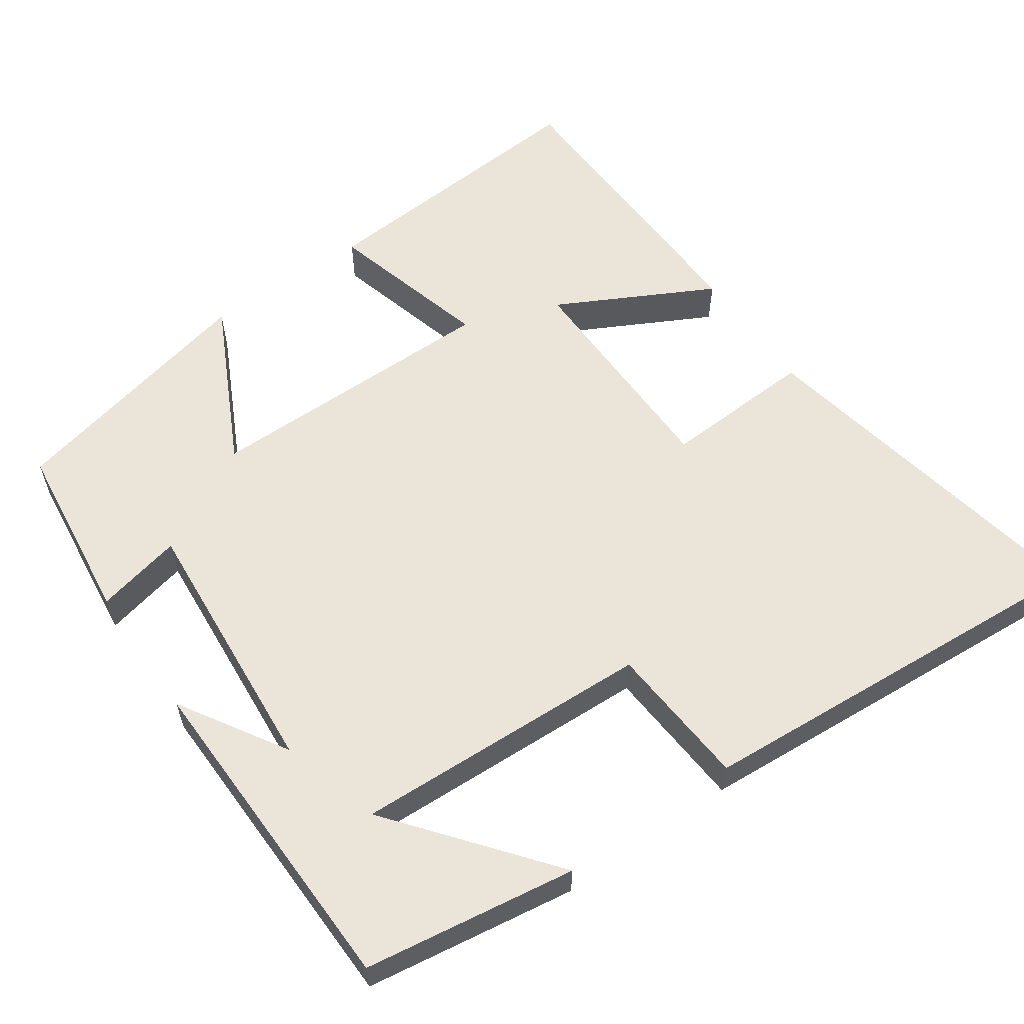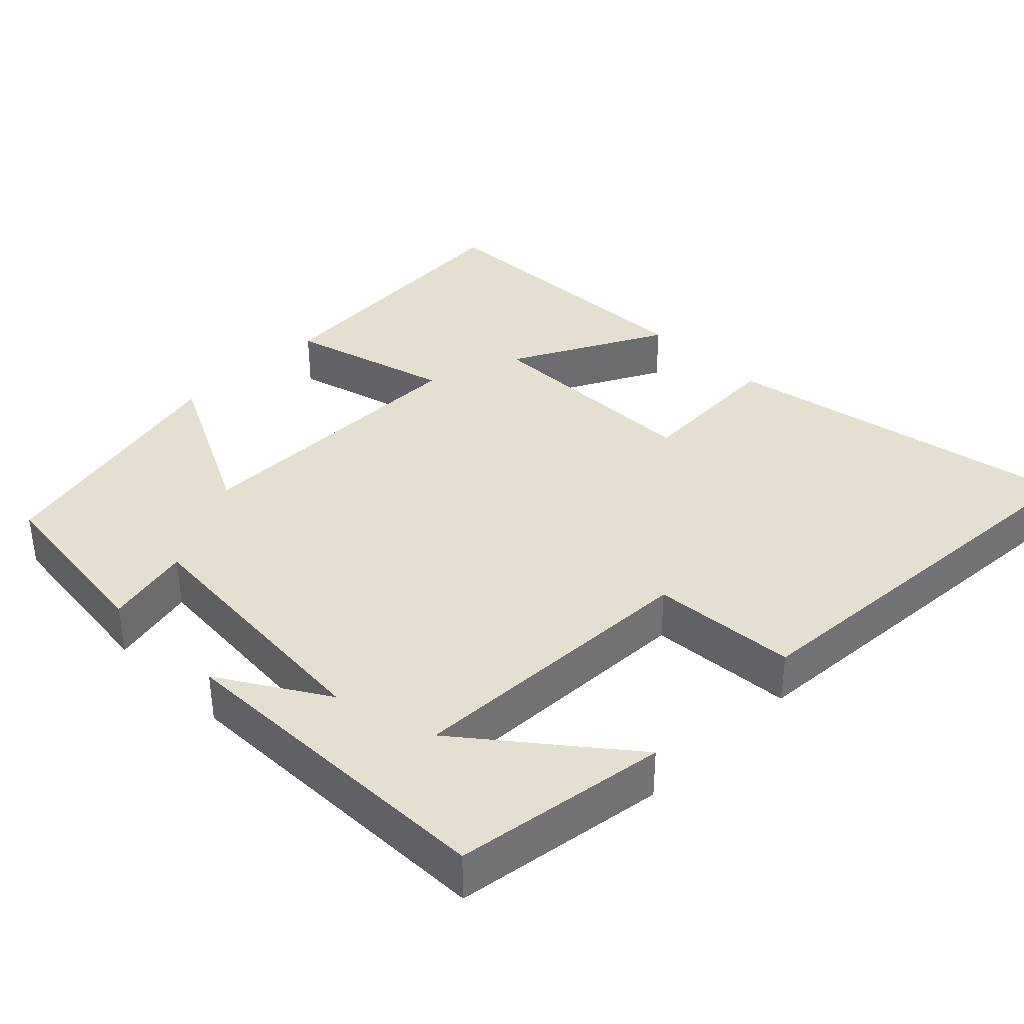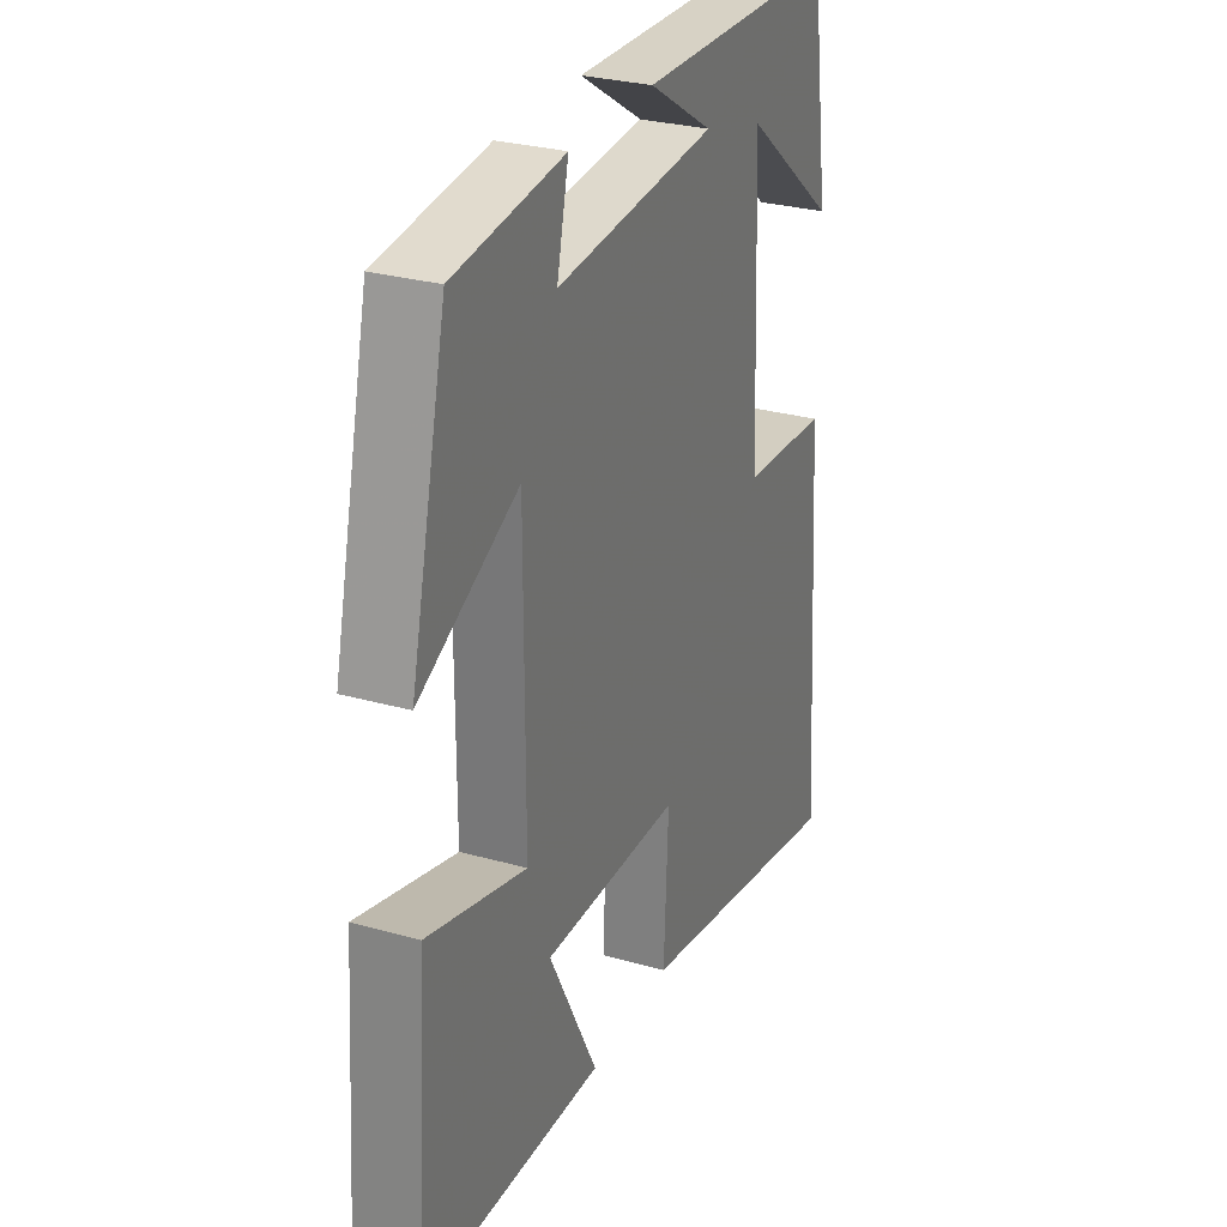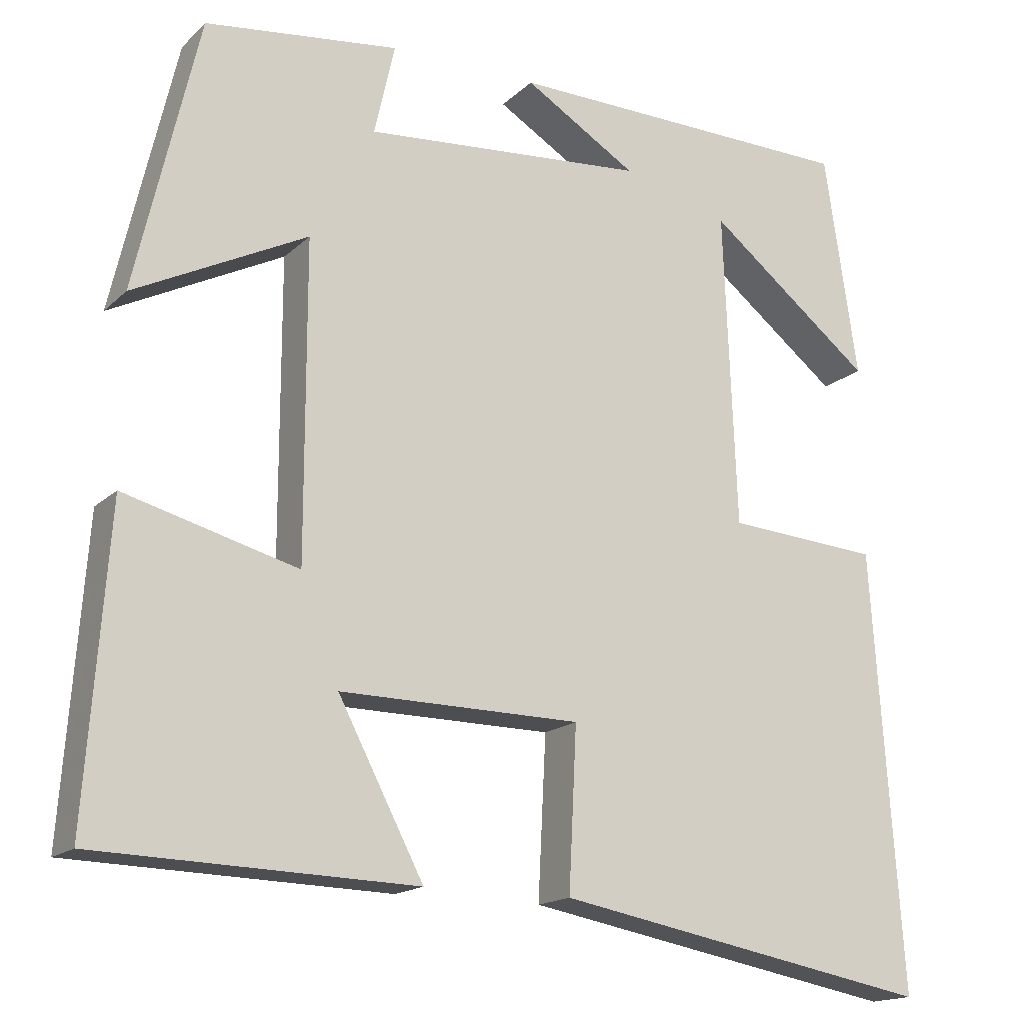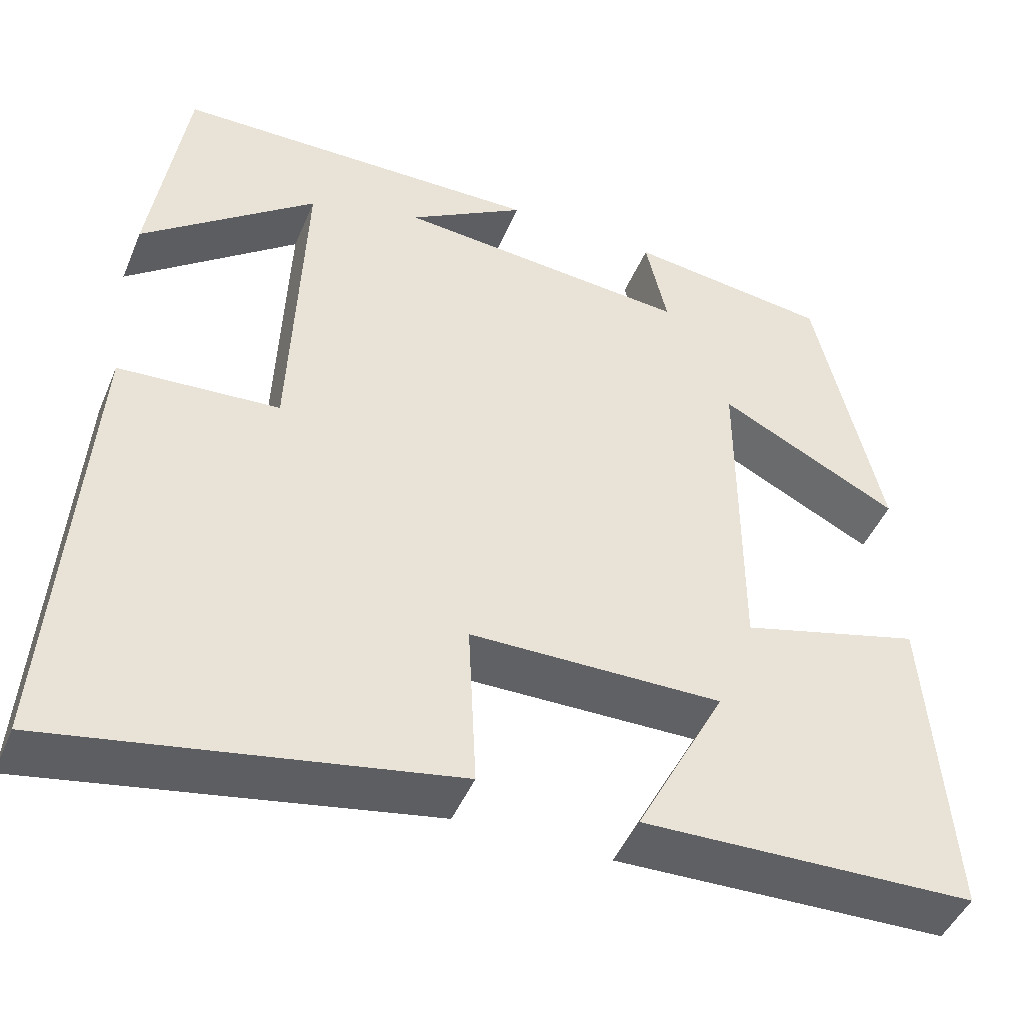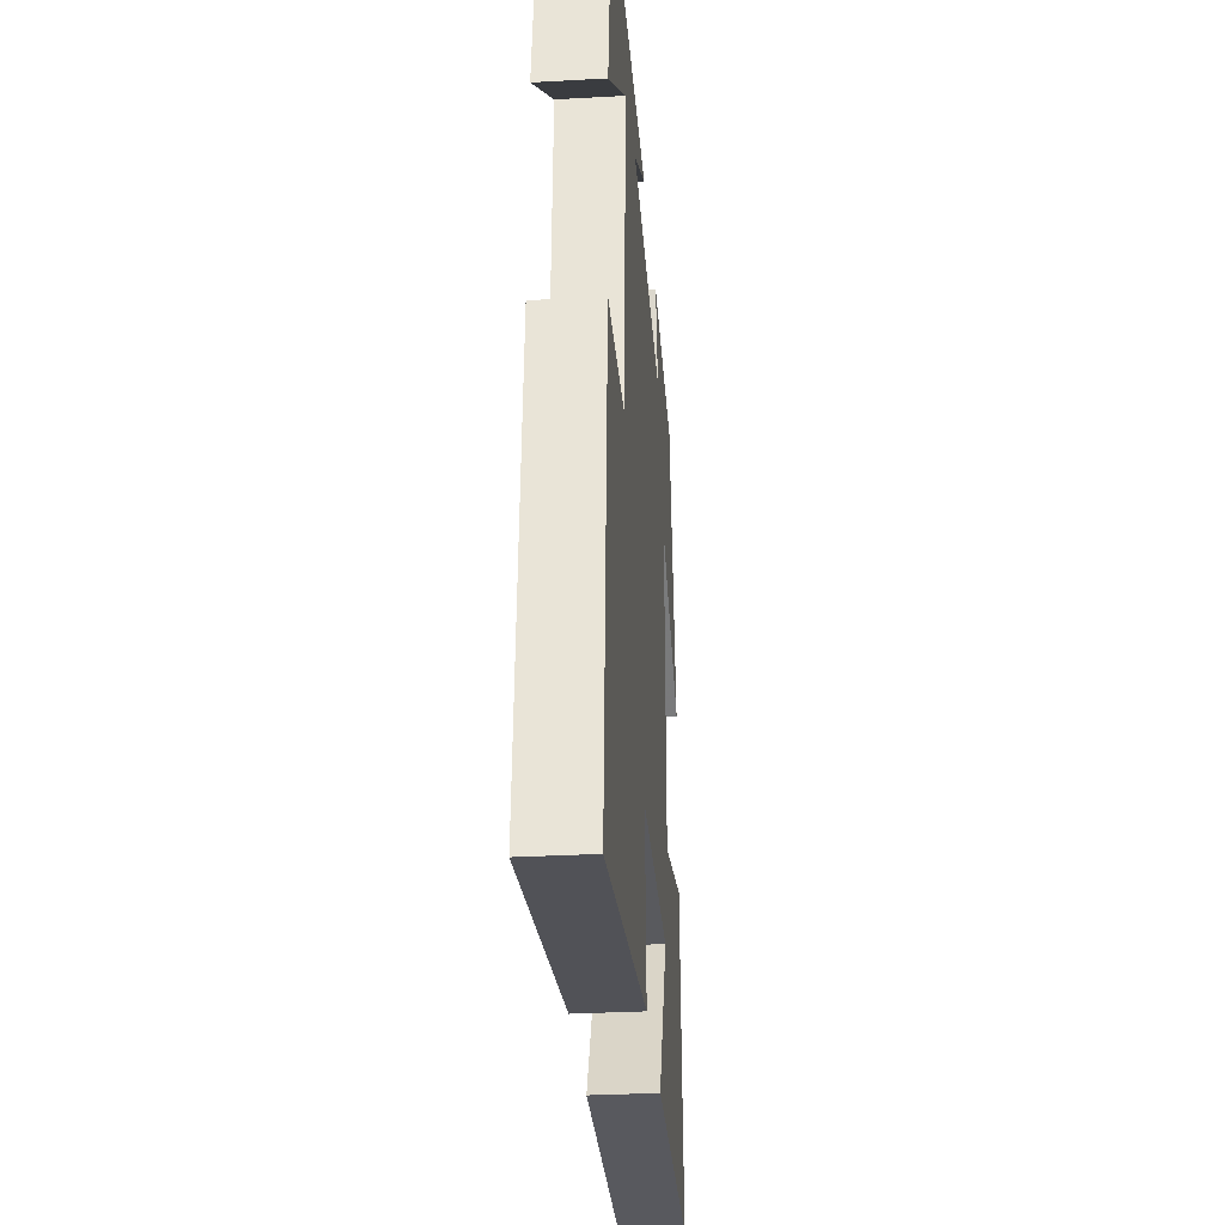
<metadata>
{"format":"obj","ext":"obj","renderer":"f3d","projection":"perspective","resolution":1024,"background":"white","views":[{"elev":58.7,"azim":55.1,"up":"+Y"},{"elev":36.8,"azim":44.9,"up":"+Y"},{"elev":28.6,"azim":-67.1,"up":"+Z"},{"elev":-16.3,"azim":-29.5,"up":"+Z"},{"elev":-46.2,"azim":157.9,"up":"+Z"},{"elev":-32.0,"azim":94.5,"up":"+Z"}]}
</metadata>
<code>
v 0.458 0.07 0.49
v 0.5 0.07 0.208
v 0.291 0.07 0.374
v 0.307 0.07 -0.024
v 0.5 0.07 -0.038
v 0.538 0.07 -0.589
v 0.06 0.07 -0.5
v 0.07 0.07 -0.297
v -0.234 0.07 -0.293
v -0.126 0.07 -0.5
v -0.528 0.07 -0.488
v -0.5 0.07 -0.102
v -0.282 0.07 -0.161
v -0.282 0.07 0.235
v -0.5 0.07 0.126
v -0.42 0.07 0.471
v -0.176 0.07 0.5
v -0.202 0.07 0.385
v 0.154 0.07 0.413
v 0.012 0.07 0.5
v 0.458 0 0.49
v 0.5 0 0.208
v 0.291 0 0.374
v 0.307 0 -0.024
v 0.5 0 -0.038
v 0.538 0 -0.589
v 0.06 0 -0.5
v 0.07 0 -0.297
v -0.234 0 -0.293
v -0.126 0 -0.5
v -0.528 0 -0.488
v -0.5 0 -0.102
v -0.282 0 -0.161
v -0.282 0 0.235
v -0.5 0 0.126
v -0.42 0 0.471
v -0.176 0 0.5
v -0.202 0 0.385
v 0.154 0 0.413
v 0.012 0 0.5
f 19 20 1
f 16 17 18
f 15 16 18
f 14 15 18
f 13 14 18 19
f 11 12 13
f 9 10 11
f 9 11 13 19
f 6 7 8
f 5 6 8
f 4 5 8
f 8 9 19
f 4 8 19
f 3 4 19
f 1 2 3
f 1 3 19
f 21 40 39
f 38 37 36
f 38 36 35
f 38 35 34
f 39 38 34 33
f 33 32 31
f 31 30 29
f 39 33 31 29
f 28 27 26
f 28 26 25
f 28 25 24
f 39 29 28
f 39 28 24
f 39 24 23
f 23 22 21
f 39 23 21
f 1 21 22 2
f 2 22 23 3
f 3 23 24 4
f 4 24 25 5
f 5 25 26 6
f 6 26 27 7
f 7 27 28 8
f 8 28 29 9
f 9 29 30 10
f 10 30 31 11
f 11 31 32 12
f 12 32 33 13
f 13 33 34 14
f 14 34 35 15
f 15 35 36 16
f 16 36 37 17
f 17 37 38 18
f 18 38 39 19
f 19 39 40 20
f 20 40 21 1

</code>
